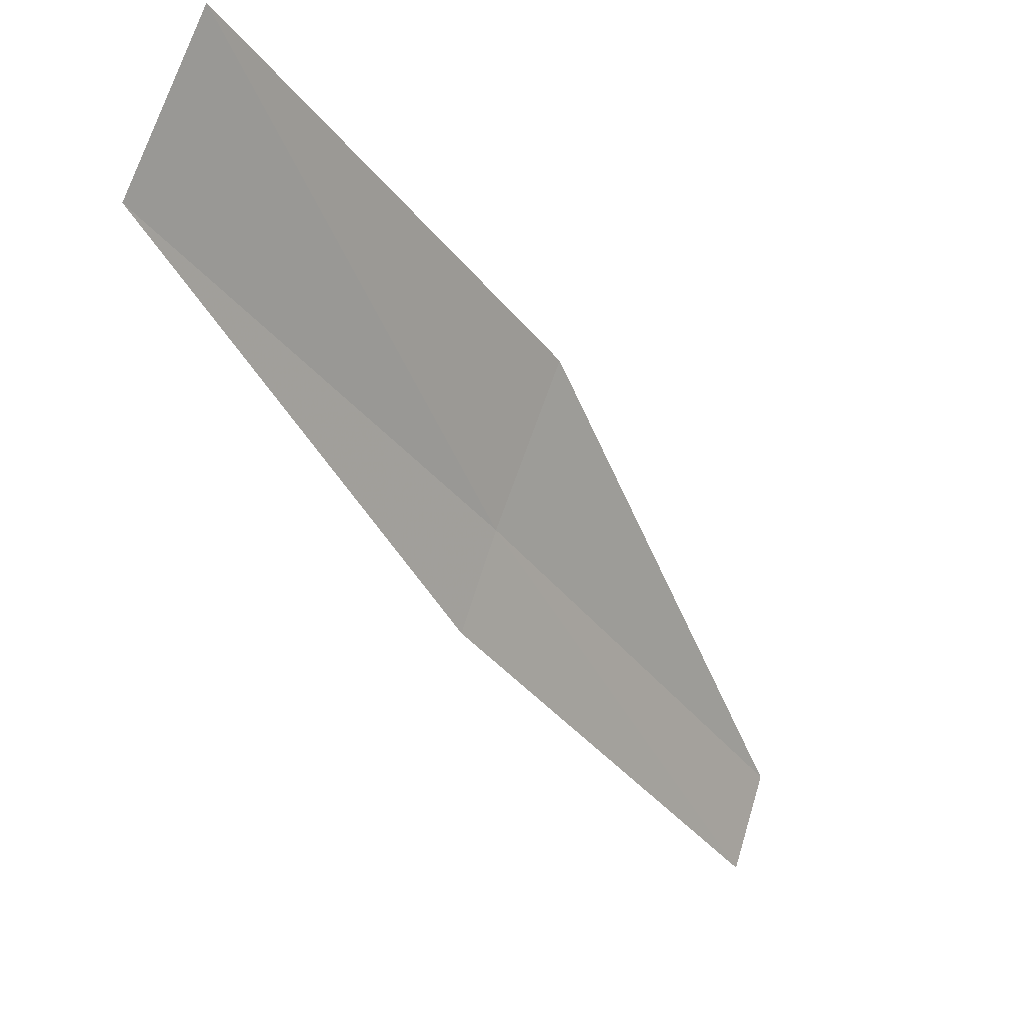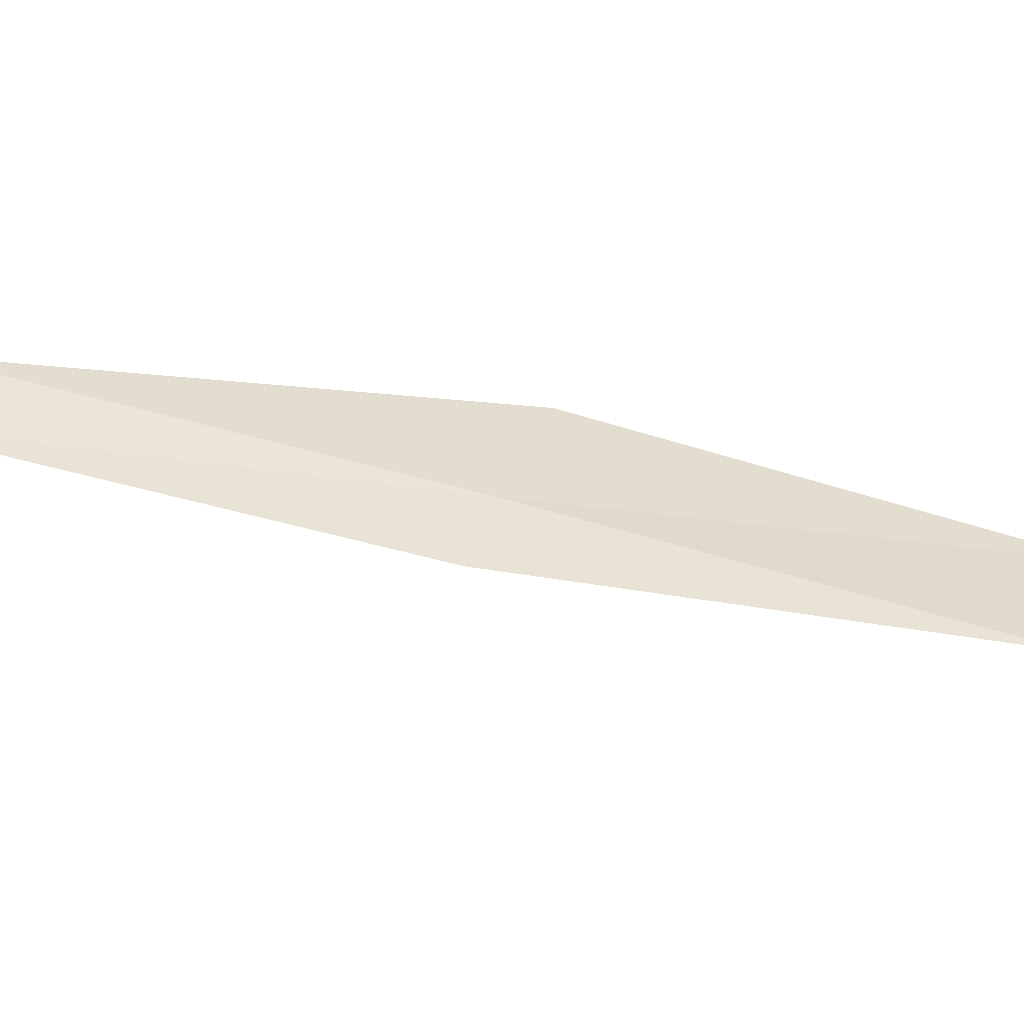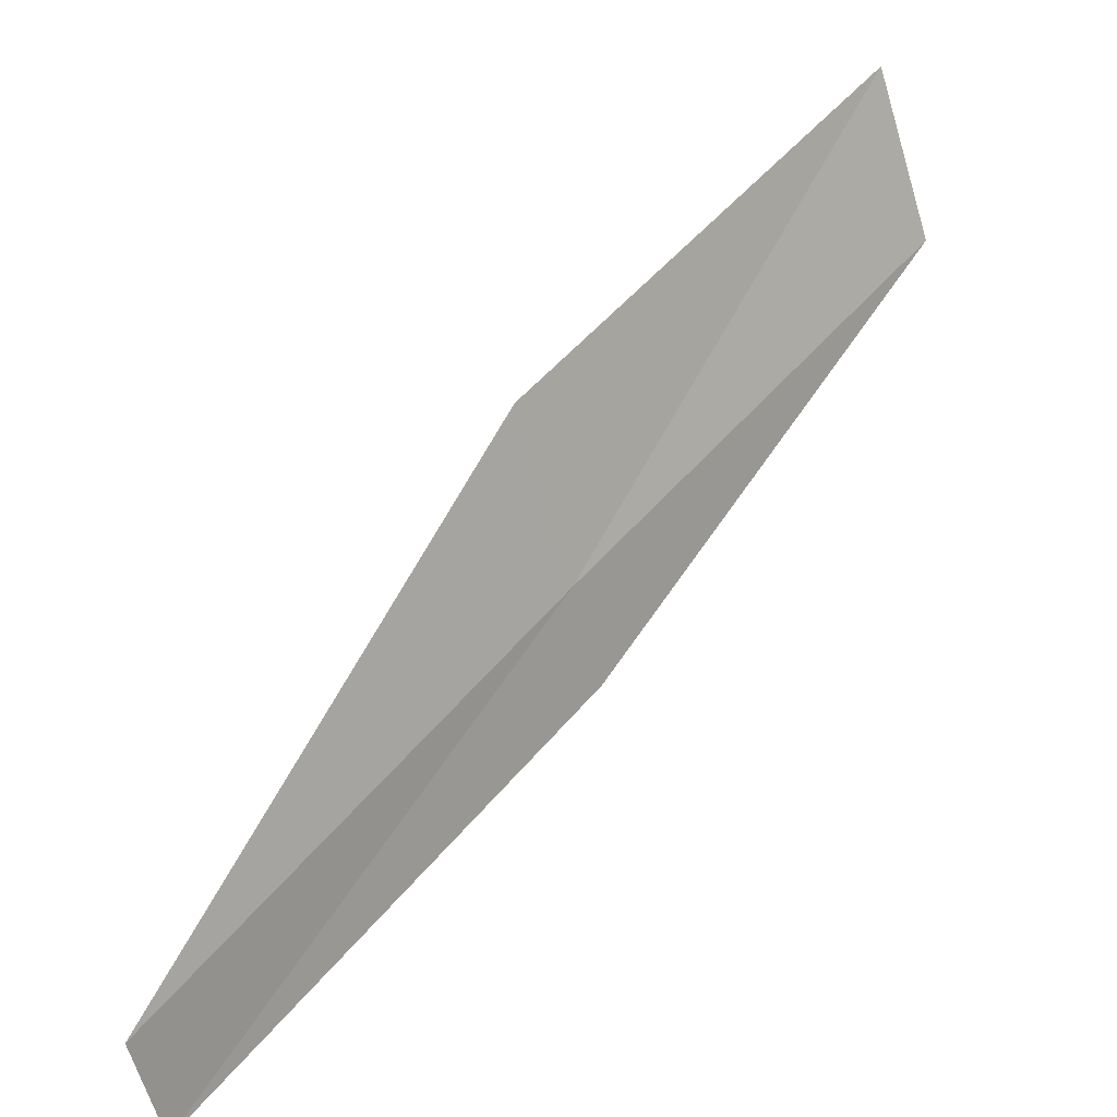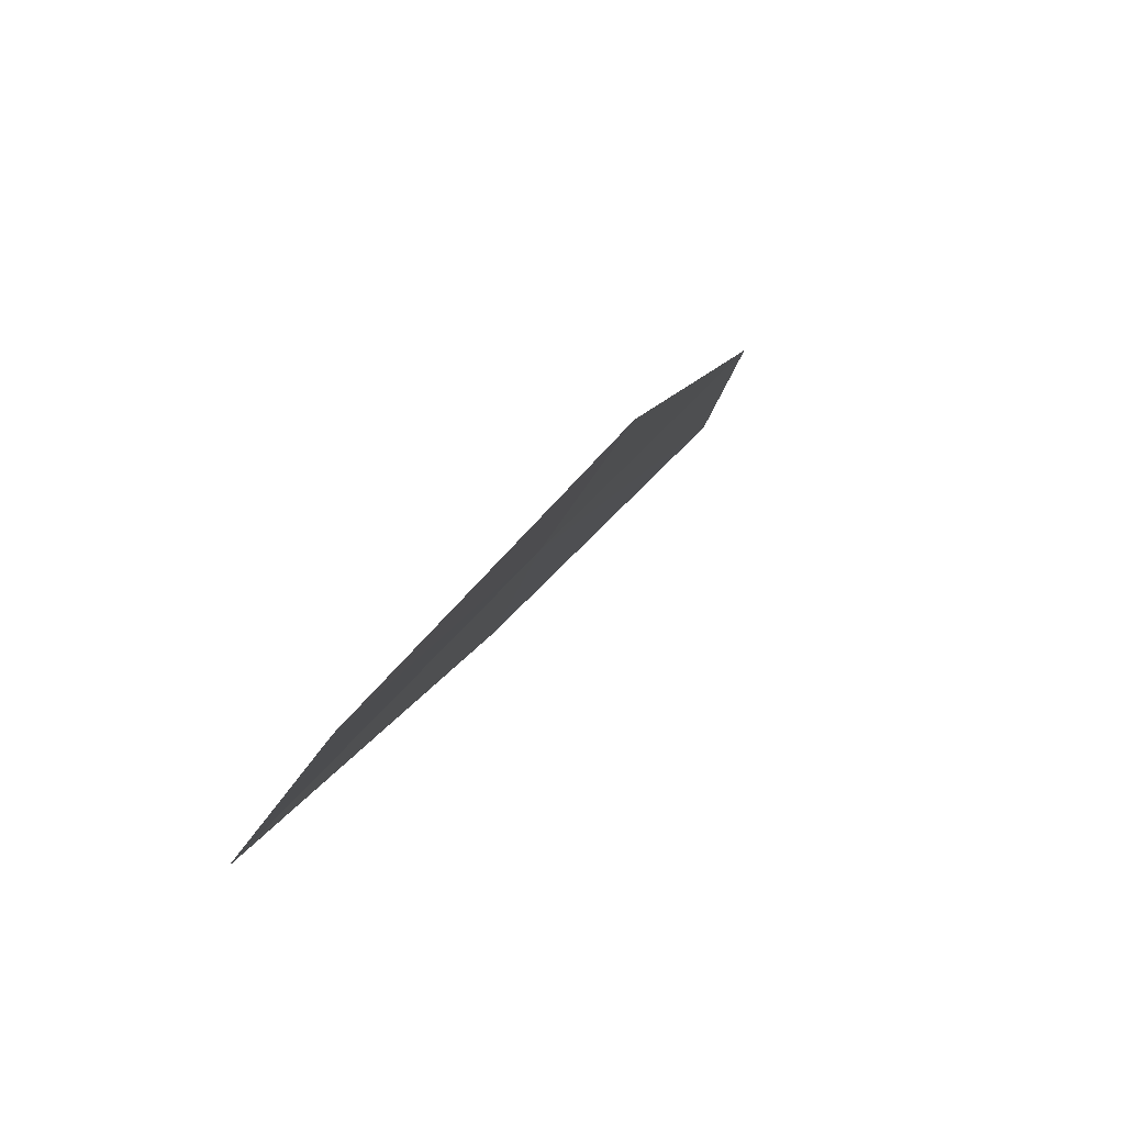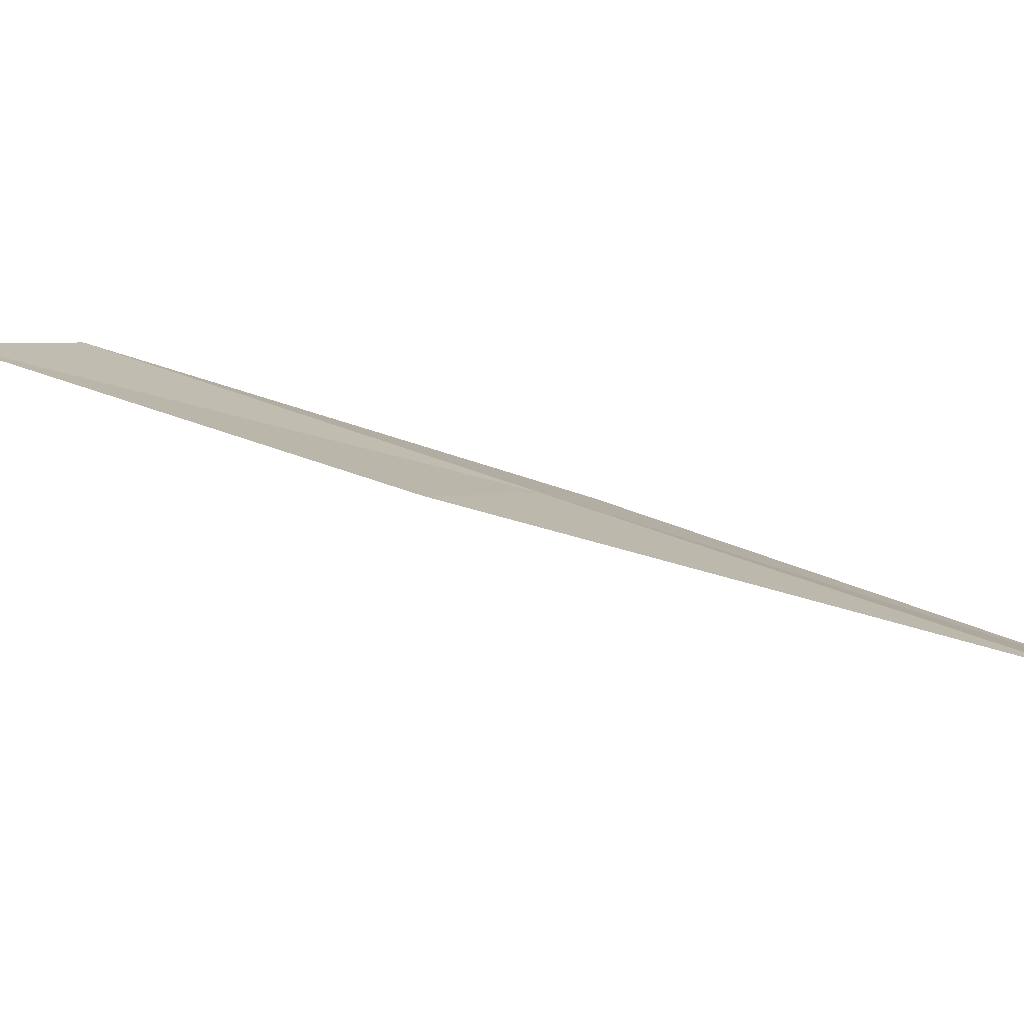
<metadata>
{"format":"obj","ext":"obj","renderer":"f3d","projection":"perspective","resolution":1024,"background":"white","views":[{"elev":-51.7,"azim":-119.2,"up":"+Y"},{"elev":-15.9,"azim":116.0,"up":"+Y"},{"elev":68.3,"azim":67.2,"up":"+Y"},{"elev":9.2,"azim":-129.0,"up":"+Y"},{"elev":62.4,"azim":-34.1,"up":"+Y"}]}
</metadata>
<code>
v -11.14 20.28 18
v -9.799 20.48 20
v -10.06 20.84 20
v -11.66 20.81 18
v -10.86 19.94 18
v -12.74 20.17 16
v -12.18 19.67 16
f 1 3 2
f 1 4 3
f 1 2 5
f 1 6 4
f 1 7 6
f 1 5 7

</code>
